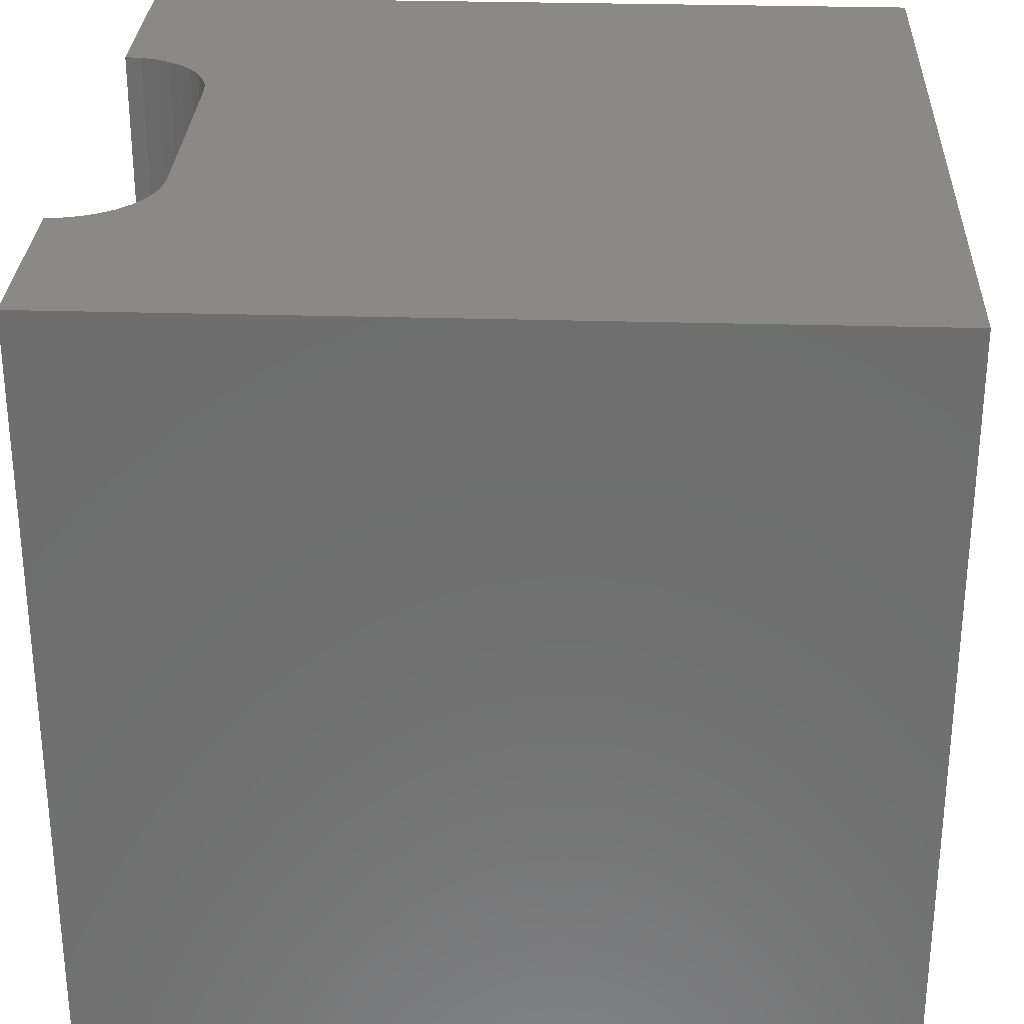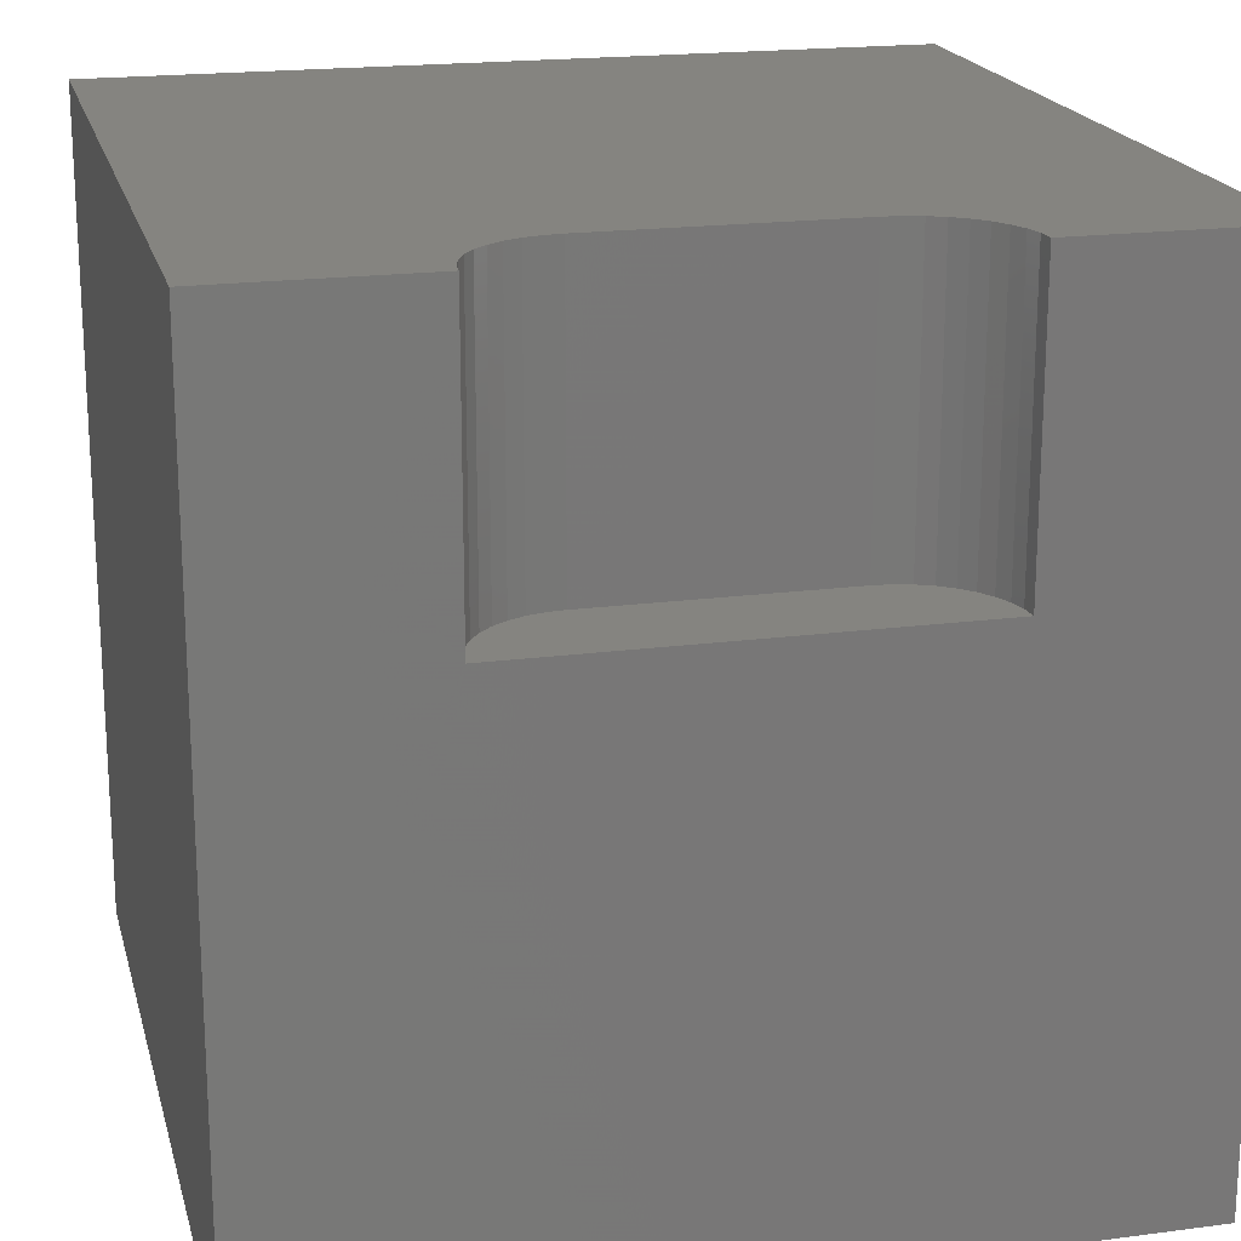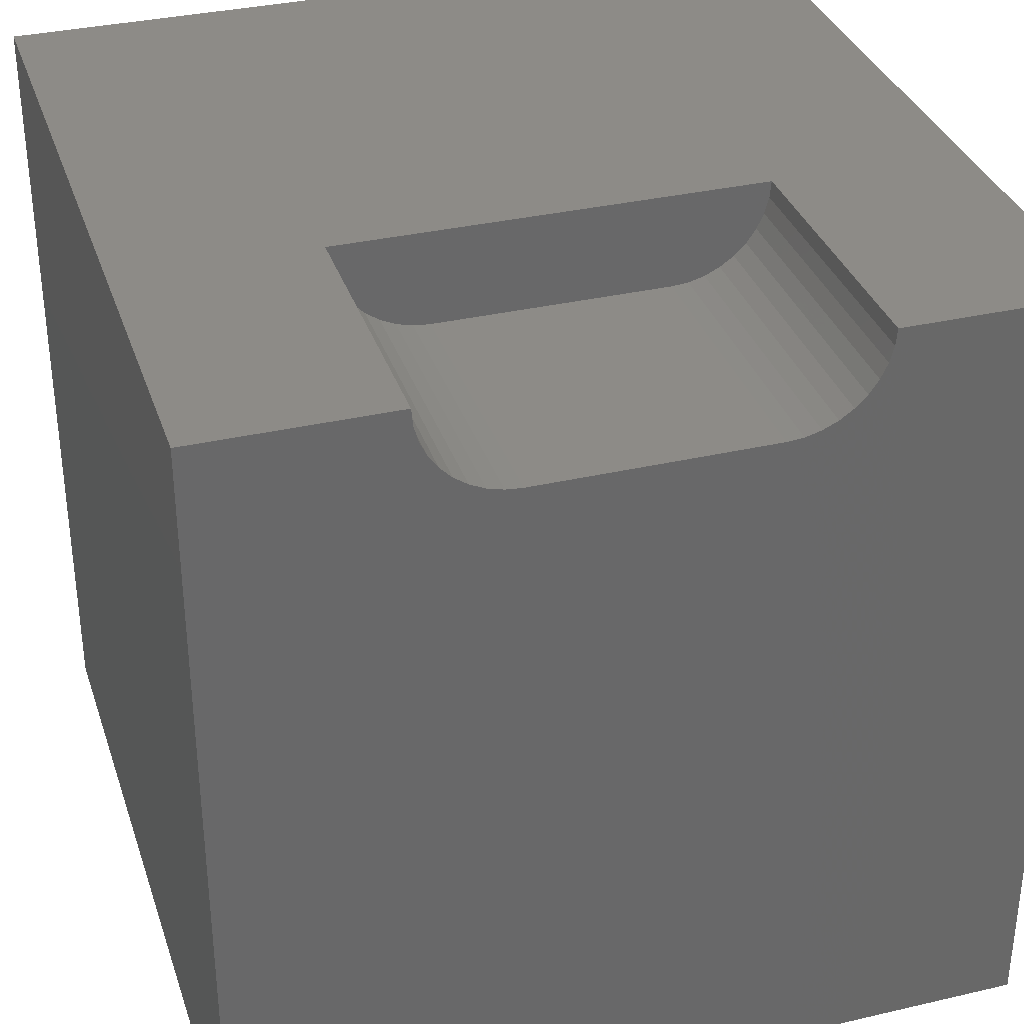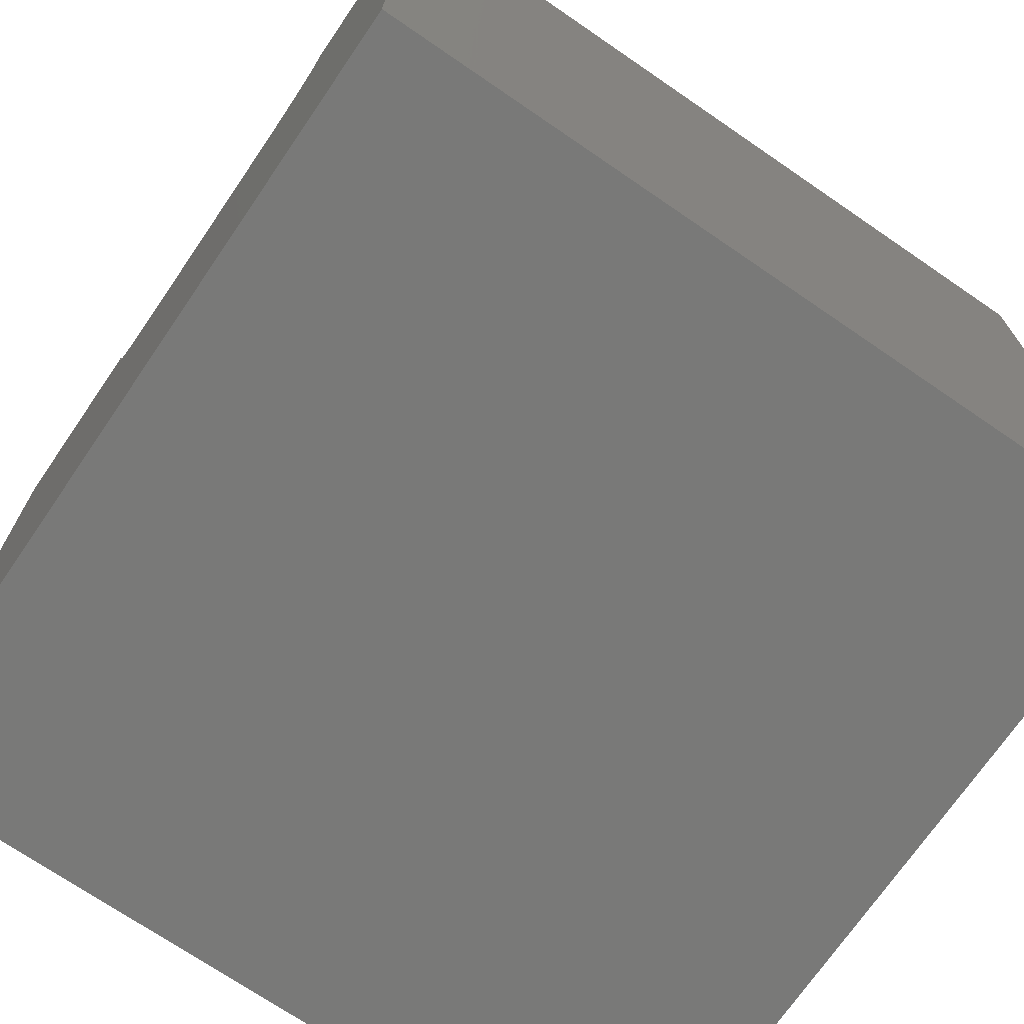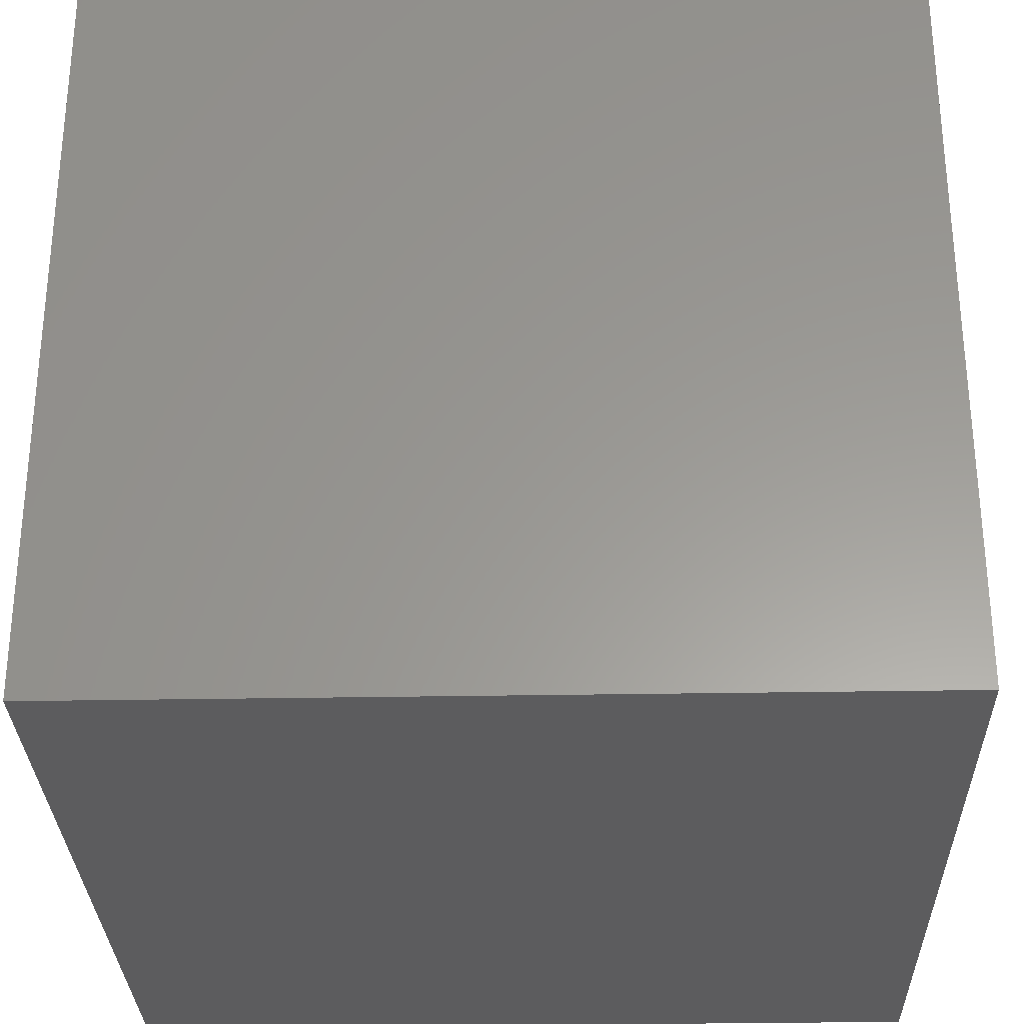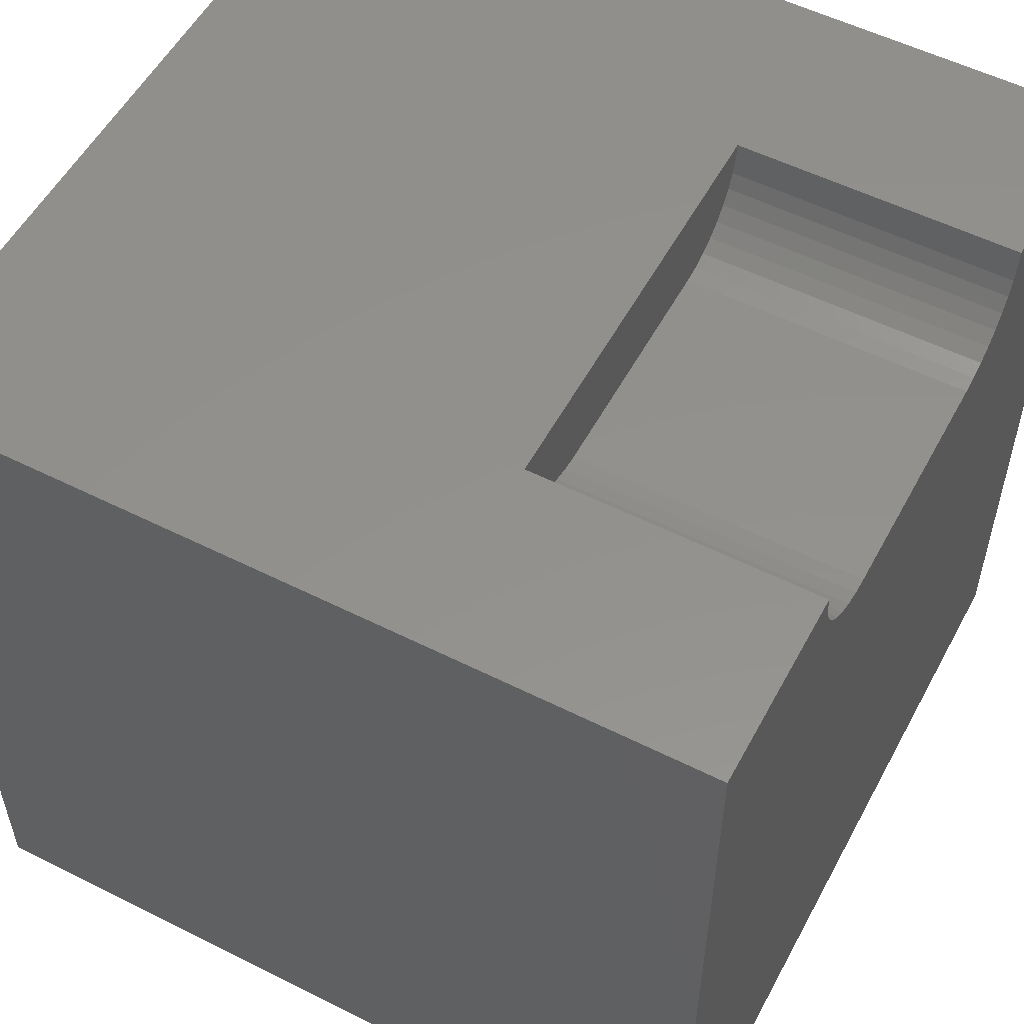
<metadata>
{"format":"stl","ext":"stl","renderer":"f3d","projection":"perspective","resolution":1024,"background":"white","views":[{"elev":29.1,"azim":-87.5,"up":"+Z"},{"elev":19.4,"azim":166.2,"up":"+Z"},{"elev":34.2,"azim":-17.4,"up":"+Y"},{"elev":-71.7,"azim":55.6,"up":"+Y"},{"elev":-29.9,"azim":1.5,"up":"+Z"},{"elev":54.5,"azim":-62.0,"up":"+Y"}]}
</metadata>
<code>
# stl→obj: 48 verts, 92 faces
v 0 10 10
v 0 10 0
v 0 0 10
v 0 0 0
v 10 10 10
v 7.606 10 10
v 7.588 9.797 10
v 2.977 8.989 10
v 3.162 8.903 10
v 3.358 8.851 10
v 2.394 10 10
v 2.412 9.797 10
v 2.464 9.601 10
v 2.811 9.106 10
v 2.667 9.25 10
v 2.55 9.417 10
v 10 0 10
v 7.189 9.106 10
v 7.023 8.989 10
v 6.439 8.833 10
v 3.561 8.833 10
v 7.536 9.601 10
v 7.45 9.417 10
v 7.333 9.25 10
v 6.838 8.903 10
v 6.642 8.851 10
v 10 10 0
v 10 0 0
v 7.606 10 6.534
v 2.394 10 6.534
v 2.412 9.797 6.534
v 2.464 9.601 6.534
v 2.55 9.417 6.534
v 2.667 9.25 6.534
v 2.811 9.106 6.534
v 2.977 8.989 6.534
v 3.162 8.903 6.534
v 3.358 8.851 6.534
v 3.561 8.833 6.534
v 6.439 8.833 6.534
v 6.642 8.851 6.534
v 6.838 8.903 6.534
v 7.023 8.989 6.534
v 7.189 9.106 6.534
v 7.333 9.25 6.534
v 7.45 9.417 6.534
v 7.536 9.601 6.534
v 7.588 9.797 6.534
f 1 2 3
f 3 2 4
f 5 6 7
f 8 3 9
f 9 3 10
f 11 1 12
f 12 1 13
f 8 14 3
f 3 14 15
f 3 15 1
f 1 15 16
f 1 16 13
f 17 18 19
f 17 20 3
f 3 20 21
f 3 21 10
f 7 22 5
f 5 22 23
f 5 23 17
f 17 23 24
f 17 24 18
f 19 25 17
f 17 25 26
f 17 26 20
f 27 5 28
f 28 5 17
f 2 27 4
f 4 27 28
f 6 5 29
f 29 5 27
f 29 27 30
f 30 27 2
f 30 2 11
f 11 2 1
f 28 17 4
f 4 17 3
f 30 11 12
f 30 12 31
f 31 12 13
f 31 13 32
f 32 13 16
f 32 16 33
f 33 16 15
f 33 15 34
f 34 15 14
f 34 14 35
f 35 14 8
f 35 8 36
f 36 8 9
f 36 9 37
f 37 9 10
f 37 10 38
f 38 10 21
f 38 21 39
f 40 20 26
f 40 26 41
f 41 26 25
f 41 25 42
f 42 25 19
f 42 19 43
f 43 19 18
f 43 18 44
f 44 18 24
f 44 24 45
f 45 24 23
f 45 23 46
f 46 23 22
f 46 22 47
f 47 22 7
f 47 7 48
f 48 7 6
f 48 6 29
f 37 30 36
f 36 30 35
f 37 38 30
f 30 38 39
f 30 39 29
f 29 39 40
f 29 40 48
f 48 40 47
f 30 31 35
f 35 31 32
f 35 32 34
f 34 32 33
f 44 45 43
f 43 45 42
f 40 41 47
f 47 41 42
f 47 42 46
f 46 42 45
f 40 39 20
f 20 39 21

</code>
